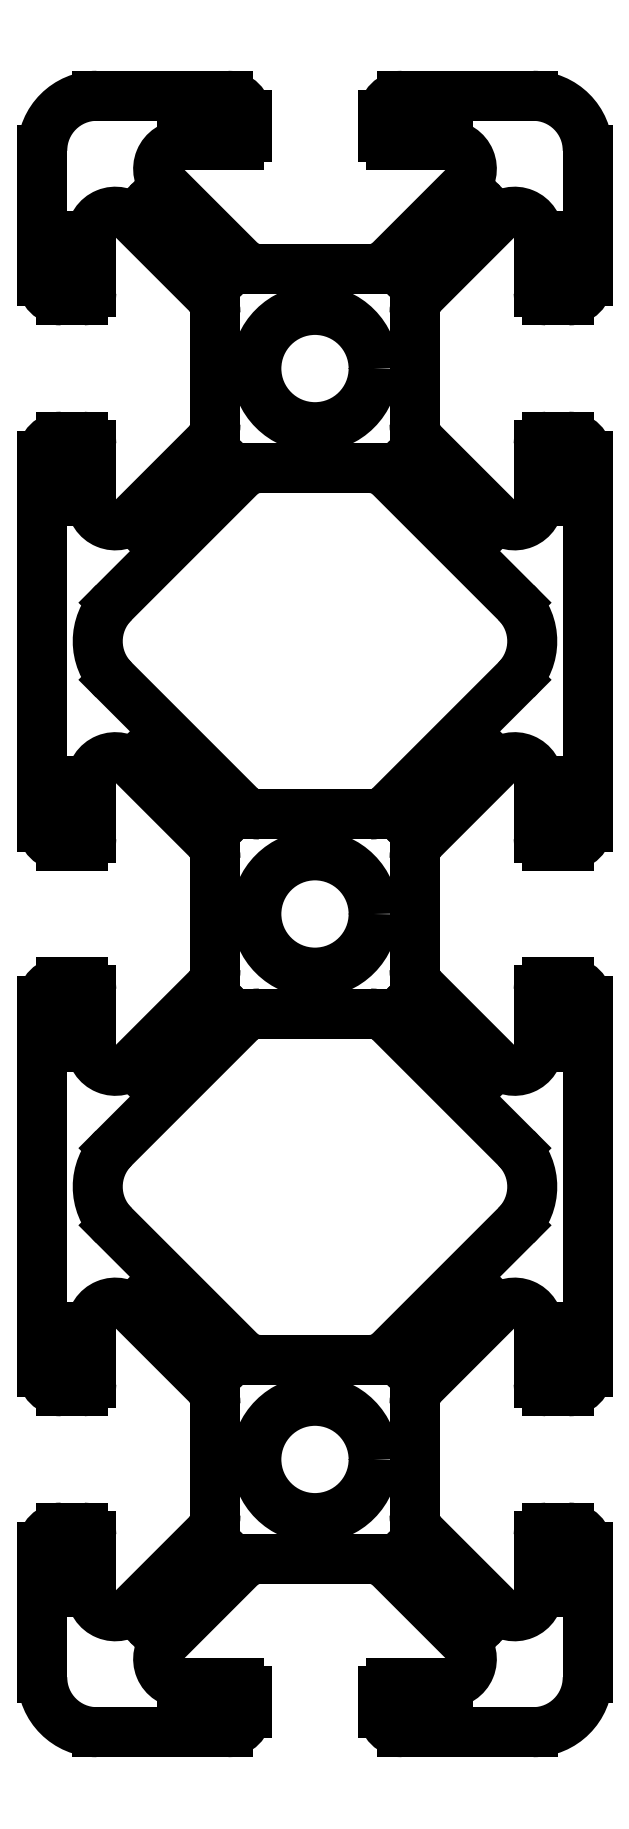
<metadata>
{"format":"dxf","ext":"dxf","renderer":"ezdxf+matplotlib","layout":"modelspace","background":"white","min_lineweight":24,"dpi":150}
</metadata>
<code>
0
SECTION
2
ENTITIES
0
LINE
8
0
10
-8.2
20
4.87
11
-8.2
21
2.8
0
LINE
8
0
10
-8.2
20
-2.8
11
-8.2
21
-4.87
0
LINE
8
0
10
-3.65
20
-2.03
11
-3.65
21
2.03
0
LINE
8
0
10
2.03
20
-3.65
11
-2.03
21
-3.65
0
LINE
8
0
10
9.3
20
-2.5
11
8.5
21
-2.5
0
LINE
8
0
10
-6.698
20
-5.492
11
-3.943
21
-2.737
0
LINE
8
0
10
-3.943
20
2.737
11
-6.698
21
5.492
0
LINE
8
0
10
6.698
20
5.492
11
3.943
21
2.737
0
LINE
8
0
10
3.943
20
-2.737
11
6.698
21
-5.492
0
LINE
8
0
10
-9.3
20
2.5
11
-8.5
21
2.5
0
LINE
8
0
10
3.65
20
2.03
11
3.65
21
-2.03
0
LINE
8
0
10
-2.03
20
3.65
11
2.03
21
3.65
0
LINE
8
0
10
8.2
20
-4.87
11
8.2
21
-2.8
0
LINE
8
0
10
8.2
20
2.8
11
8.2
21
4.87
0
CIRCLE
8
0
10
0
20
0
40
2.15
0
ARC
8
0
10
2.03
20
4.65
40
1
50
270
51
315
0
ARC
8
0
10
-2.03
20
4.65
40
1
50
225
51
270
0
ARC
8
0
10
-4.65
20
2.03
40
1
50
0
51
45
0
ARC
8
0
10
-4.65
20
-2.03
40
1
50
315
51
360
0
ARC
8
0
10
4.65
20
-2.03
40
1
50
180
51
225
0
ARC
8
0
10
2.03
20
-4.65
40
1
50
45
51
90
0
ARC
8
0
10
-2.03
20
-4.65
40
1
50
90
51
135
0
ARC
8
0
10
4.65
20
2.03
40
1
50
135
51
180
0
ARC
8
0
10
-7.32
20
4.87
40
0.88
50
45
51
180
0
ARC
8
0
10
-7.32
20
-4.87
40
0.88
50
180
51
315
0
ARC
8
0
10
7.32
20
-4.87
40
0.88
50
225
51
360
0
ARC
8
0
10
7.32
20
4.87
40
0.88
50
0
51
135
0
ARC
8
0
10
9.3
20
-3.2
40
0.7
50
0
51
90
0
ARC
8
0
10
-9.3
20
3.2
40
0.7
50
180
51
270
0
ARC
8
0
10
-8.5
20
-2.8
40
0.3
50
0
51
90
0
ARC
8
0
10
-8.5
20
2.8
40
0.3
50
270
51
360
0
ARC
8
0
10
8.5
20
-2.8
40
0.3
50
90
51
180
0
ARC
8
0
10
8.5
20
2.8
40
0.3
50
180
51
270
0
LINE
8
0
10
-10
20
28
11
-10
21
23.2
0
LINE
8
0
10
-8.2
20
24.87
11
-8.2
21
22.8
0
LINE
8
0
10
-8.2
20
17.2
11
-8.2
21
15.13
0
LINE
8
0
10
-3.65
20
17.97
11
-3.65
21
22.03
0
LINE
8
0
10
2.03
20
16.35
11
-2.03
21
16.35
0
LINE
8
0
10
-2.5
20
29.3
11
-2.5
21
28.5
0
LINE
8
0
10
9.3
20
17.5
11
8.5
21
17.5
0
LINE
8
0
10
-9.3
20
17.5
11
-8.5
21
17.5
0
LINE
8
0
10
-6.698
20
14.51
11
-3.943
21
17.26
0
LINE
8
0
10
2.737
20
23.94
11
5.492
21
26.7
0
LINE
8
0
10
-3.943
20
22.74
11
-6.698
21
25.49
0
LINE
8
0
10
6.698
20
25.49
11
3.943
21
22.74
0
LINE
8
0
10
-5.492
20
26.7
11
-2.737
21
23.94
0
LINE
8
0
10
3.943
20
17.26
11
6.698
21
14.51
0
LINE
8
0
10
2.5
20
29.3
11
2.5
21
28.5
0
LINE
8
0
10
9.3
20
22.5
11
8.5
21
22.5
0
LINE
8
0
10
-9.3
20
22.5
11
-8.5
21
22.5
0
LINE
8
0
10
3.65
20
22.03
11
3.65
21
17.97
0
LINE
8
0
10
-2.03
20
23.65
11
2.03
21
23.65
0
LINE
8
0
10
8.2
20
15.13
11
8.2
21
17.2
0
LINE
8
0
10
8.2
20
22.8
11
8.2
21
24.87
0
LINE
8
0
10
4.87
20
28.2
11
2.8
21
28.2
0
LINE
8
0
10
-2.8
20
28.2
11
-4.87
21
28.2
0
LINE
8
0
10
10
20
23.2
11
10
21
28
0
LINE
8
0
10
8
20
30
11
3.2
21
30
0
LINE
8
0
10
-3.2
20
30
11
-8
21
30
0
CIRCLE
8
0
10
-2.065e-07
20
20
40
2.15
0
ARC
8
0
10
-8
20
28
40
2
50
90
51
180
0
ARC
8
0
10
8
20
28
40
2
50
0
51
90
0
ARC
8
0
10
2.03
20
24.65
40
1
50
270
51
315
0
ARC
8
0
10
-2.03
20
24.65
40
1
50
225
51
270
0
ARC
8
0
10
-4.65
20
22.03
40
1
50
0
51
45
0
ARC
8
0
10
-4.65
20
17.97
40
1
50
315
51
360
0
ARC
8
0
10
4.65
20
17.97
40
1
50
180
51
225
0
ARC
8
0
10
2.03
20
15.35
40
1
50
45
51
90
0
ARC
8
0
10
-2.03
20
15.35
40
1
50
90
51
135
0
ARC
8
0
10
4.65
20
22.03
40
1
50
135
51
180
0
ARC
8
0
10
4.87
20
27.32
40
0.88
50
315
51
90
0
ARC
8
0
10
-4.87
20
27.32
40
0.88
50
90
51
225
0
ARC
8
0
10
-7.32
20
24.87
40
0.88
50
45
51
180
0
ARC
8
0
10
-7.32
20
15.13
40
0.88
50
180
51
315
0
ARC
8
0
10
7.32
20
15.13
40
0.88
50
225
51
360
0
ARC
8
0
10
7.32
20
24.87
40
0.88
50
0
51
135
0
ARC
8
0
10
9.3
20
23.2
40
0.7
50
270
51
360
0
ARC
8
0
10
9.3
20
16.8
40
0.7
50
0
51
90
0
ARC
8
0
10
-9.3
20
16.8
40
0.7
50
90
51
180
0
ARC
8
0
10
-9.3
20
23.2
40
0.7
50
180
51
270
0
ARC
8
0
10
3.2
20
29.3
40
0.7
50
90
51
180
0
ARC
8
0
10
-3.2
20
29.3
40
0.7
50
0
51
90
0
ARC
8
0
10
-8.5
20
17.2
40
0.3
50
0
51
90
0
ARC
8
0
10
-8.5
20
22.8
40
0.3
50
270
51
360
0
ARC
8
0
10
8.5
20
17.2
40
0.3
50
90
51
180
0
ARC
8
0
10
8.5
20
22.8
40
0.3
50
180
51
270
0
ARC
8
0
10
2.8
20
28.5
40
0.3
50
180
51
270
0
ARC
8
0
10
-2.8
20
28.5
40
0.3
50
270
51
360
0
LINE
8
0
10
-10
20
-23.2
11
-10
21
-28
0
LINE
8
0
10
-8.2
20
-15.13
11
-8.2
21
-17.2
0
LINE
8
0
10
-8.2
20
-22.8
11
-8.2
21
-24.87
0
LINE
8
0
10
-3.65
20
-22.03
11
-3.65
21
-17.97
0
LINE
8
0
10
2.03
20
-23.65
11
-2.03
21
-23.65
0
LINE
8
0
10
9.3
20
-22.5
11
8.5
21
-22.5
0
LINE
8
0
10
-9.3
20
-22.5
11
-8.5
21
-22.5
0
LINE
8
0
10
-6.698
20
-25.49
11
-3.943
21
-22.74
0
LINE
8
0
10
5.492
20
-26.7
11
2.737
21
-23.94
0
LINE
8
0
10
-3.943
20
-17.26
11
-6.698
21
-14.51
0
LINE
8
0
10
6.698
20
-14.51
11
3.943
21
-17.26
0
LINE
8
0
10
-2.737
20
-23.94
11
-5.492
21
-26.7
0
LINE
8
0
10
3.943
20
-22.74
11
6.698
21
-25.49
0
LINE
8
0
10
-9.3
20
-17.5
11
-8.5
21
-17.5
0
LINE
8
0
10
3.65
20
-17.97
11
3.65
21
-22.03
0
LINE
8
0
10
-2.03
20
-16.35
11
2.03
21
-16.35
0
LINE
8
0
10
8.2
20
-24.87
11
8.2
21
-22.8
0
LINE
8
0
10
8.2
20
-17.2
11
8.2
21
-15.13
0
LINE
8
0
10
10
20
-28
11
10
21
-23.2
0
CIRCLE
8
0
10
2.384e-07
20
-20
40
2.15
0
ARC
8
0
10
-8
20
-28
40
2
50
180
51
270
0
ARC
8
0
10
8
20
-28
40
2
50
270
51
360
0
ARC
8
0
10
2.03
20
-15.35
40
1
50
270
51
315
0
ARC
8
0
10
-2.03
20
-15.35
40
1
50
225
51
270
0
ARC
8
0
10
-4.65
20
-17.97
40
1
50
0
51
45
0
ARC
8
0
10
-4.65
20
-22.03
40
1
50
315
51
360
0
ARC
8
0
10
4.65
20
-22.03
40
1
50
180
51
225
0
ARC
8
0
10
2.03
20
-24.65
40
1
50
45
51
90
0
ARC
8
0
10
-2.03
20
-24.65
40
1
50
90
51
135
0
ARC
8
0
10
4.65
20
-17.97
40
1
50
135
51
180
0
ARC
8
0
10
-7.32
20
-15.13
40
0.88
50
45
51
180
0
ARC
8
0
10
-7.32
20
-24.87
40
0.88
50
180
51
315
0
ARC
8
0
10
7.32
20
-24.87
40
0.88
50
225
51
360
0
ARC
8
0
10
4.87
20
-27.32
40
0.88
50
270
51
45
0
ARC
8
0
10
-4.87
20
-27.32
40
0.88
50
135
51
270
0
ARC
8
0
10
7.32
20
-15.13
40
0.88
50
0
51
135
0
ARC
8
0
10
9.3
20
-23.2
40
0.7
50
0
51
90
0
ARC
8
0
10
-9.3
20
-23.2
40
0.7
50
90
51
180
0
ARC
8
0
10
-9.3
20
-16.8
40
0.7
50
180
51
270
0
ARC
8
0
10
-8.5
20
-22.8
40
0.3
50
0
51
90
0
ARC
8
0
10
-8.5
20
-17.2
40
0.3
50
270
51
360
0
ARC
8
0
10
8.5
20
-22.8
40
0.3
50
90
51
180
0
ARC
8
0
10
8.5
20
-17.2
40
0.3
50
180
51
270
0
LINE
8
0
10
-2.5
20
-29.3
11
-2.5
21
-28.5
0
LINE
8
0
10
2.5
20
-29.3
11
2.5
21
-28.5
0
ARC
8
0
10
3.2
20
-29.3
40
0.7
50
180
51
270
0
ARC
8
0
10
-3.2
20
-29.3
40
0.7
50
270
51
0
0
ARC
8
0
10
2.8
20
-28.5
40
0.3
50
90
51
180
0
ARC
8
0
10
-2.8
20
-28.5
40
0.3
50
360
51
90
0
LINE
8
0
10
-4.87
20
-28.2
11
-2.8
21
-28.2
0
LINE
8
0
10
-8
20
-30
11
-3.2
21
-30
0
LINE
8
0
10
4.87
20
-28.2
11
2.8
21
-28.2
0
LINE
8
0
10
8
20
-30
11
3.2
21
-30
0
LINE
8
0
10
-10
20
16.8
11
-10
21
3.2
0
LINE
8
0
10
-7.38
20
8.586
11
-2.737
21
3.943
0
LINE
8
0
10
-2.737
20
16.06
11
-7.38
21
11.41
0
ARC
8
0
10
-5.966
20
10
40
2
50
135
51
225
0
LINE
8
0
10
7.38
20
11.41
11
2.737
21
16.06
0
LINE
8
0
10
2.737
20
3.943
11
7.38
21
8.586
0
ARC
8
0
10
5.966
20
10
40
2
50
315
51
45
0
LINE
8
0
10
7.38
20
-8.586
11
2.737
21
-3.943
0
LINE
8
0
10
2.737
20
-16.06
11
7.38
21
-11.41
0
ARC
8
0
10
5.966
20
-10
40
2
50
315
51
45
0
LINE
8
0
10
-7.38
20
-11.41
11
-2.737
21
-16.06
0
LINE
8
0
10
-2.737
20
-3.943
11
-7.38
21
-8.586
0
ARC
8
0
10
-5.966
20
-10
40
2
50
135
51
225
0
LINE
8
0
10
-9.3
20
-2.5
11
-8.5
21
-2.5
0
LINE
8
0
10
-10
20
-3.2
11
-10
21
-16.8
0
ARC
8
0
10
-9.3
20
-3.2
40
0.7
50
90
51
180
0
LINE
8
0
10
9.3
20
-17.5
11
8.5
21
-17.5
0
LINE
8
0
10
10
20
-16.8
11
10
21
-3.2
0
ARC
8
0
10
9.3
20
-16.8
40
0.7
50
270
51
0
0
LINE
8
0
10
9.3
20
2.5
11
8.5
21
2.5
0
LINE
8
0
10
10
20
3.2
11
10
21
16.8
0
ARC
8
0
10
9.3
20
3.2
40
0.7
50
270
51
360
0
ENDSEC
0
EOF

</code>
